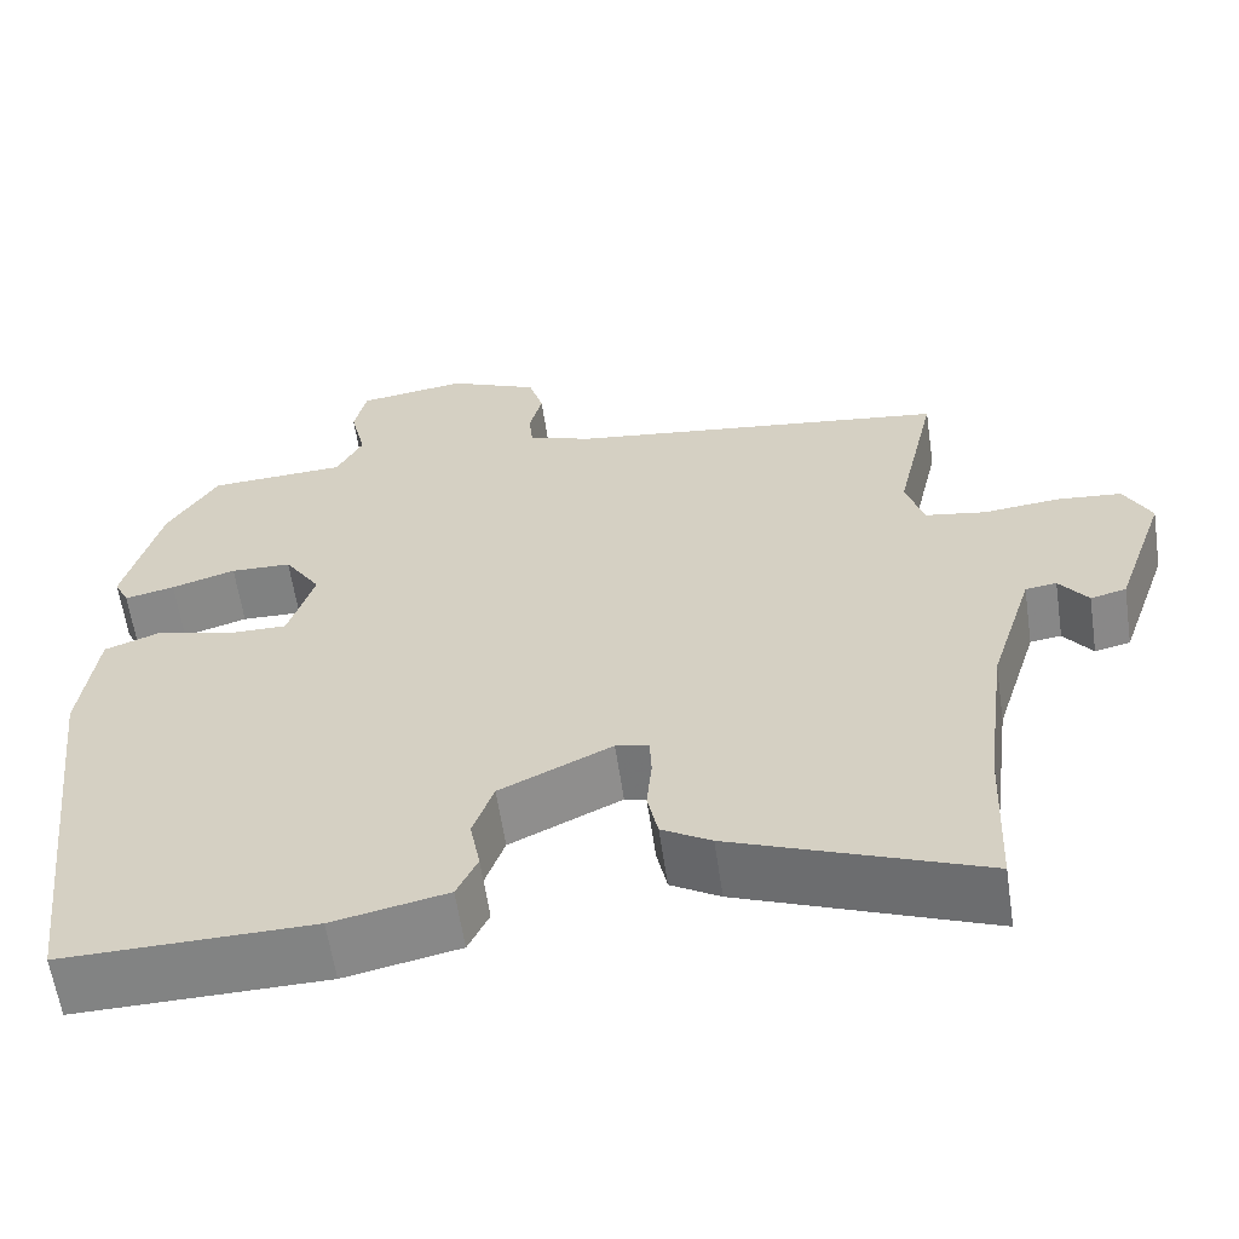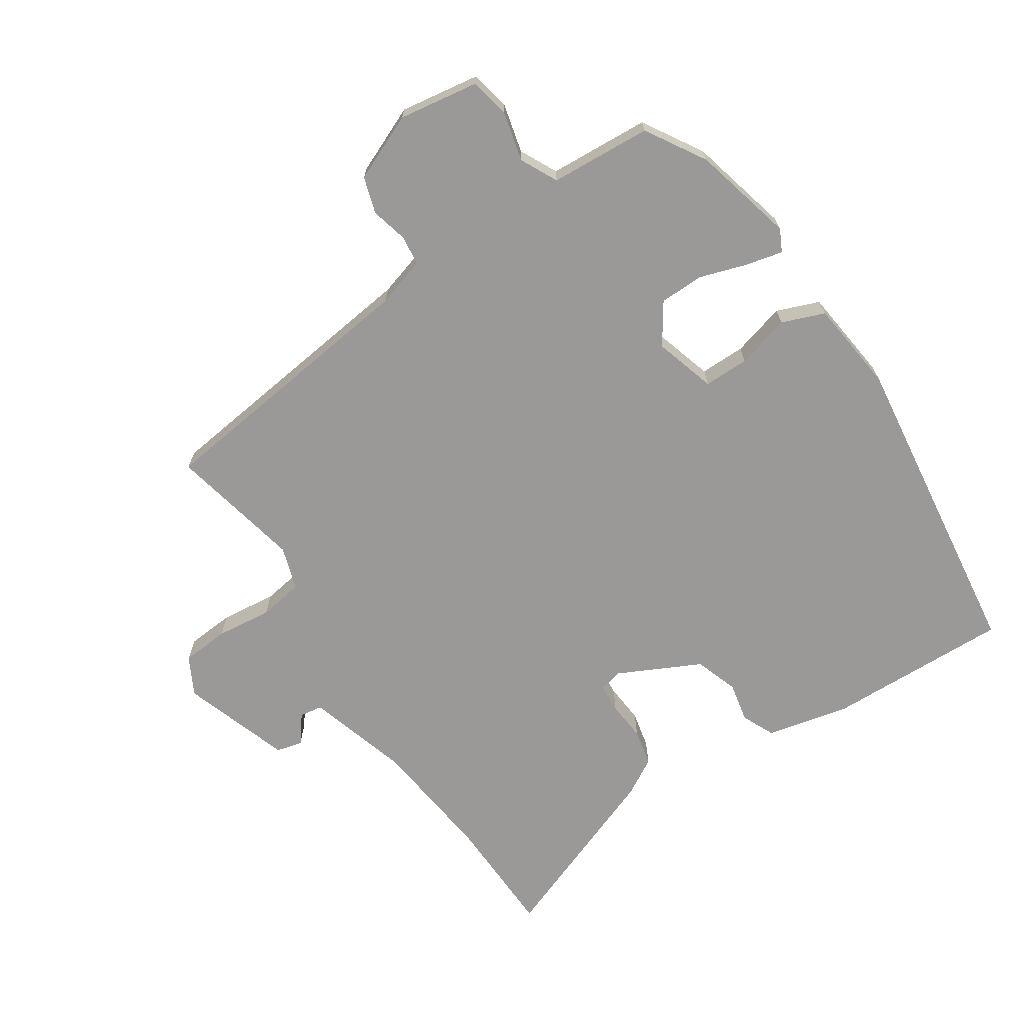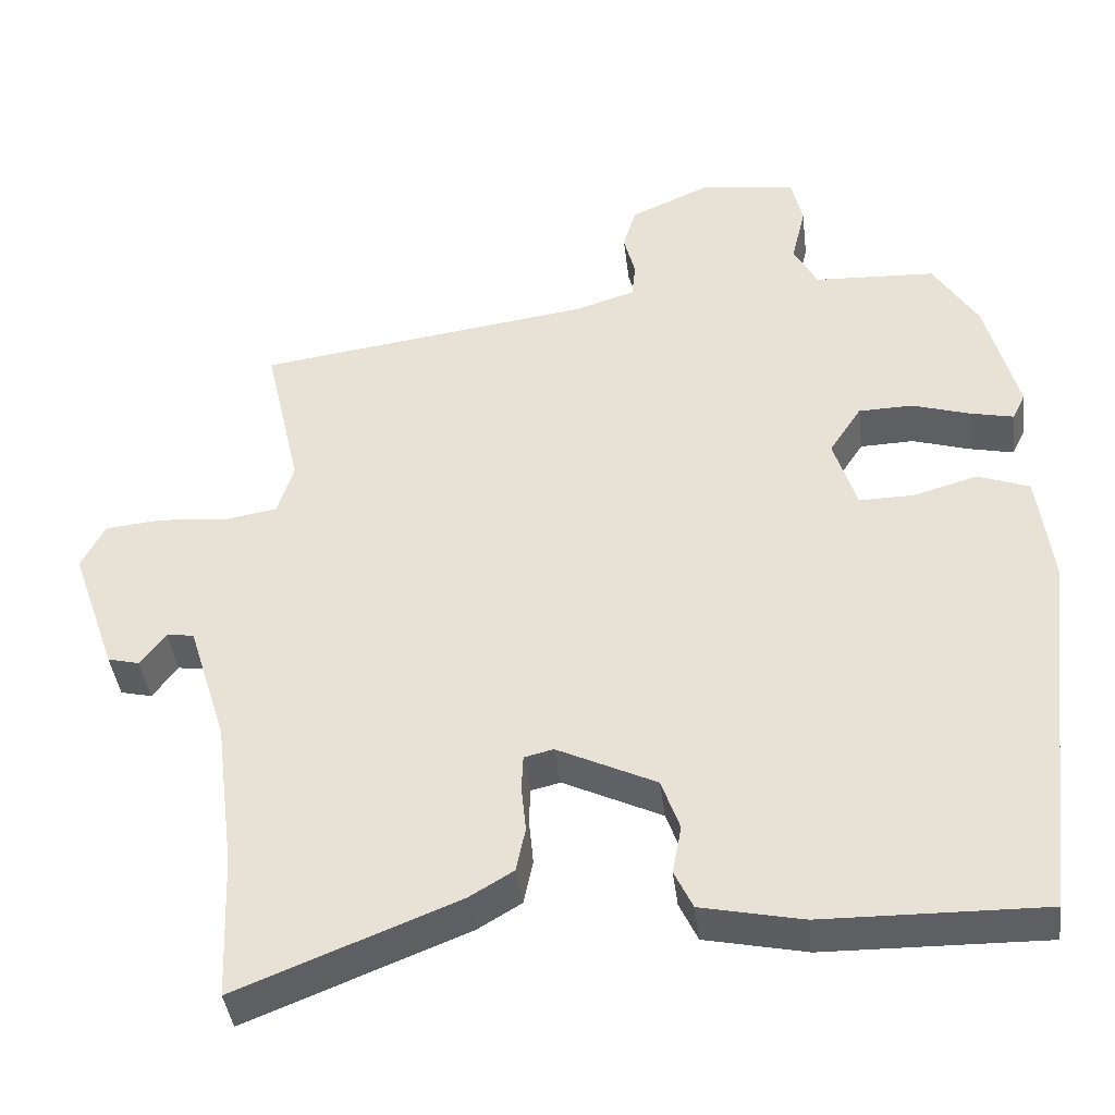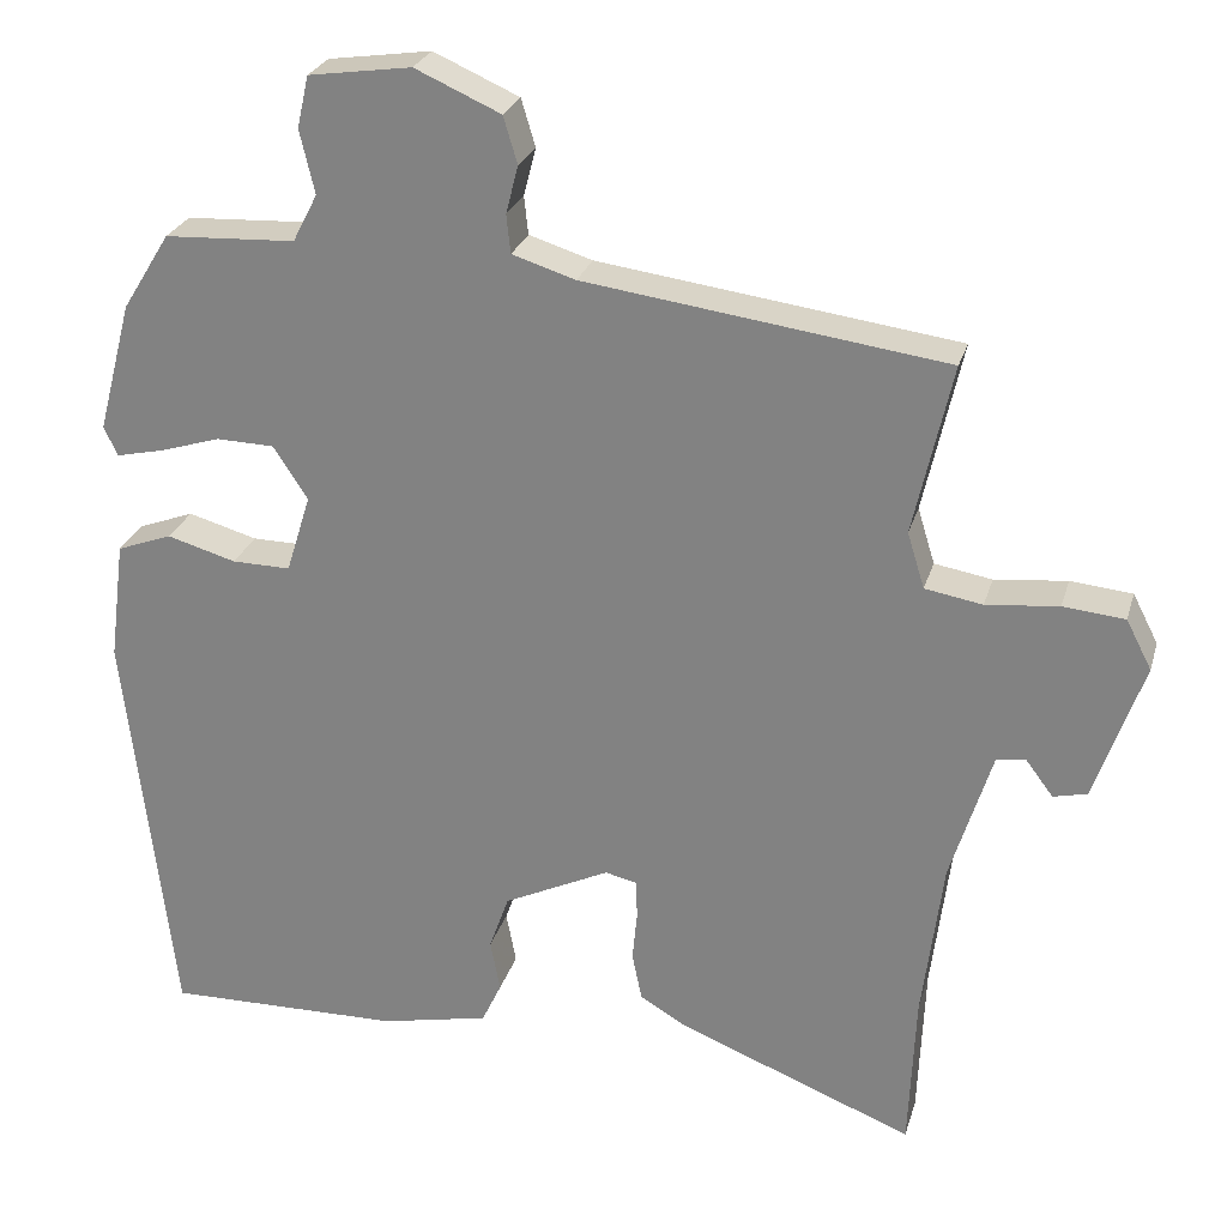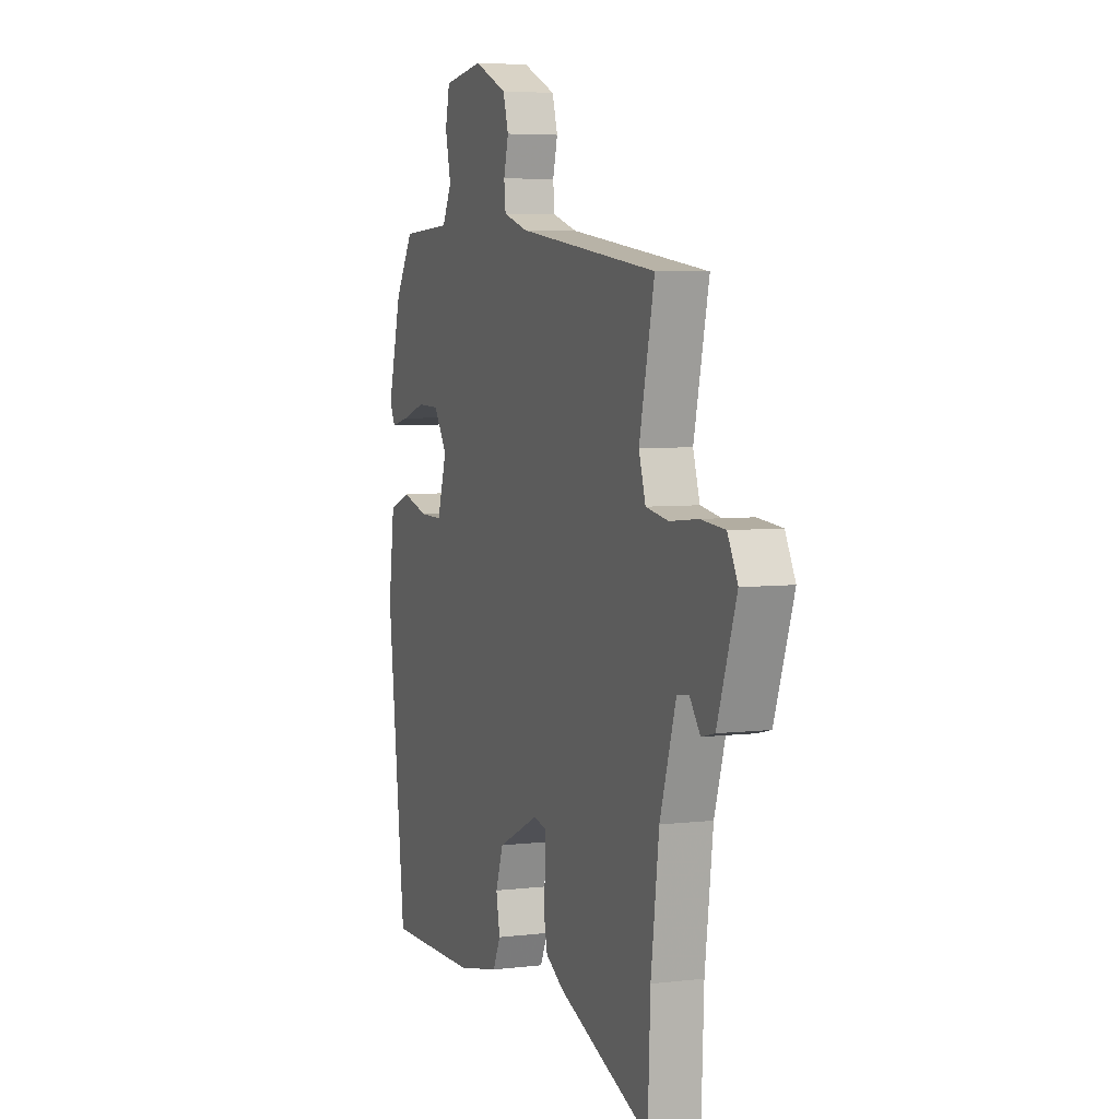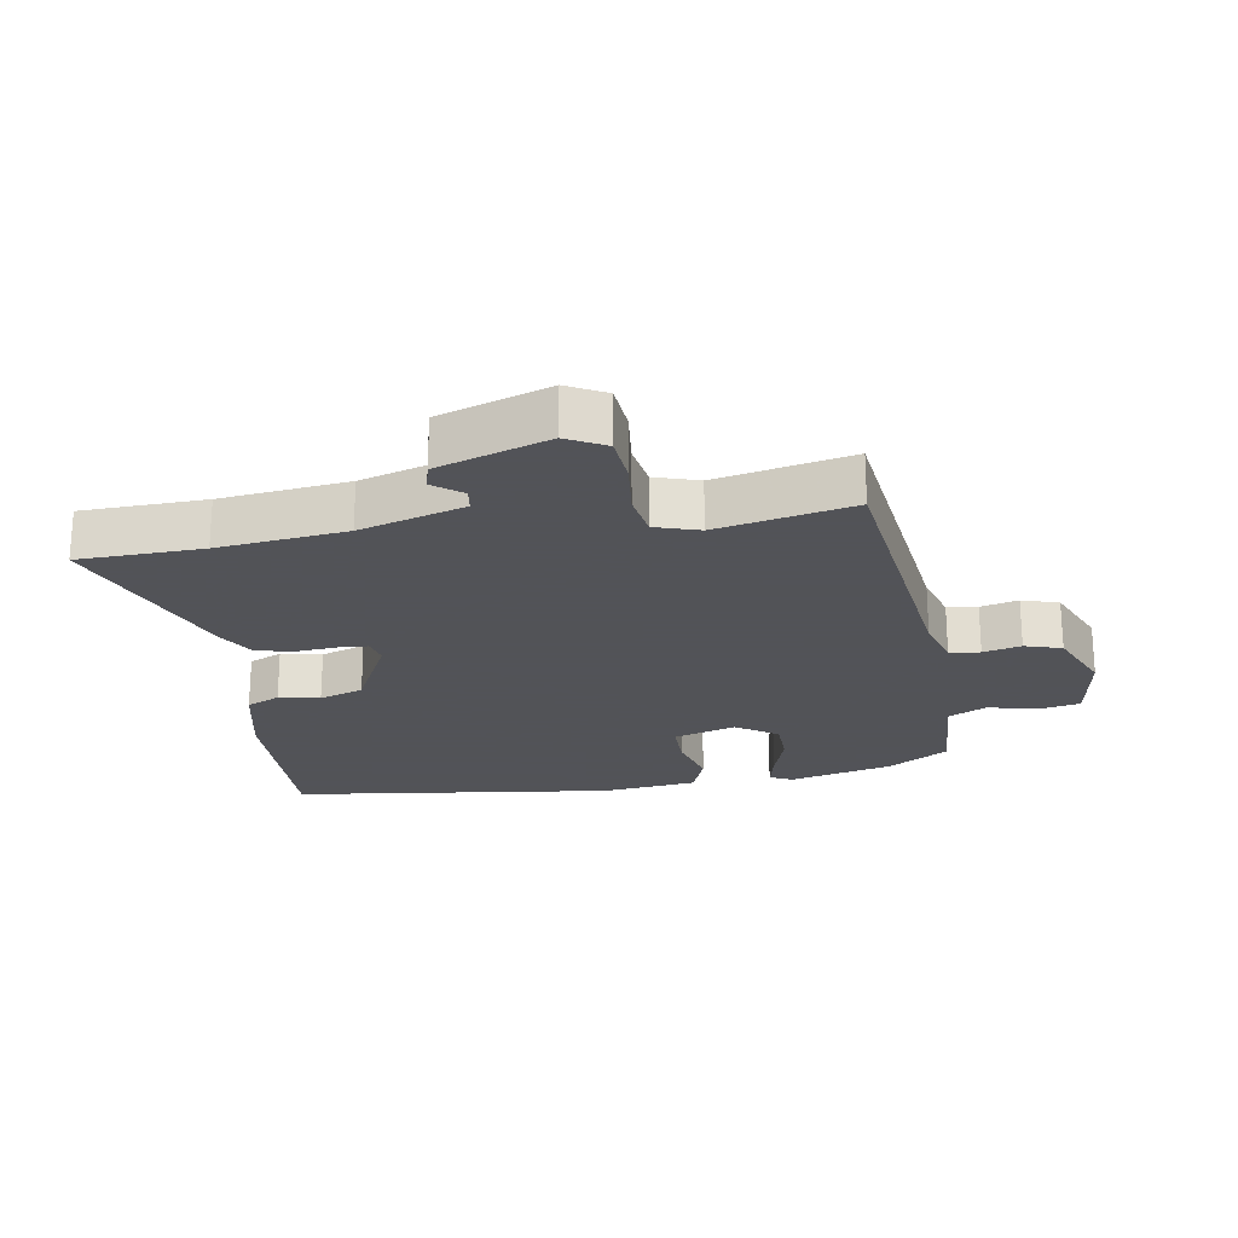
<metadata>
{"format":"obj","ext":"obj","renderer":"f3d","projection":"perspective","resolution":1024,"background":"white","views":[{"elev":-60.7,"azim":-171.6,"up":"+Z"},{"elev":-69.0,"azim":32.8,"up":"+Y"},{"elev":-40.8,"azim":7.0,"up":"+Z"},{"elev":26.0,"azim":-164.9,"up":"+Z"},{"elev":5.3,"azim":-110.8,"up":"+Z"},{"elev":-22.5,"azim":-81.3,"up":"+Y"}]}
</metadata>
<code>
v 0.477 0.07 -0.525
v 0.19 0.07 -0.52
v 0.058 0.07 -0.492
v 0.034 0.07 -0.441
v 0.046 0.07 -0.378
v 0.022 0.07 -0.31
v -0.107 0.07 -0.248
v -0.145 0.07 -0.257
v -0.147 0.07 -0.303
v -0.141 0.07 -0.365
v -0.153 0.07 -0.423
v -0.21 0.07 -0.457
v -0.497 0.07 -0.57
v -0.505 0.07 -0.379
v -0.53 0.07 -0.182
v -0.58 0.07 -0.021
v -0.616 0.07 -0.016
v -0.649 0.07 -0.06
v -0.69 0.07 -0.05
v -0.749 0.07 0.12
v -0.718 0.07 0.18
v -0.643 0.07 0.187
v -0.555 0.07 0.178
v -0.485 0.07 0.19
v -0.464 0.07 0.258
v -0.511 0.07 0.466
v -0.073 0.07 0.525
v 0.004 0.07 0.549
v 0.009 0.07 0.596
v -0.006 0.07 0.654
v 0.011 0.07 0.711
v 0.115 0.07 0.757
v 0.24 0.07 0.739
v 0.254 0.07 0.676
v 0.236 0.07 0.599
v 0.266 0.07 0.541
v 0.425 0.07 0.533
v 0.483 0.07 0.44
v 0.525 0.07 0.281
v 0.508 0.07 0.246
v 0.45 0.07 0.259
v 0.376 0.07 0.282
v 0.306 0.07 0.28
v 0.264 0.07 0.216
v 0.294 0.07 0.12
v 0.365 0.07 0.121
v 0.449 0.07 0.145
v 0.516 0.07 0.12
v 0.535 0.07 -0.026
v 0.477 0 -0.525
v 0.19 0 -0.52
v 0.058 0 -0.492
v 0.034 0 -0.441
v 0.046 0 -0.378
v 0.022 0 -0.31
v -0.107 0 -0.248
v -0.145 0 -0.257
v -0.147 0 -0.303
v -0.141 0 -0.365
v -0.153 0 -0.423
v -0.21 0 -0.457
v -0.497 0 -0.57
v -0.505 0 -0.379
v -0.53 0 -0.182
v -0.58 0 -0.021
v -0.616 0 -0.016
v -0.649 0 -0.06
v -0.69 0 -0.05
v -0.749 0 0.12
v -0.718 0 0.18
v -0.643 0 0.187
v -0.555 0 0.178
v -0.485 0 0.19
v -0.464 0 0.258
v -0.511 0 0.466
v -0.073 0 0.525
v 0.004 0 0.549
v 0.009 0 0.596
v -0.006 0 0.654
v 0.011 0 0.711
v 0.115 0 0.757
v 0.24 0 0.739
v 0.254 0 0.676
v 0.236 0 0.599
v 0.266 0 0.541
v 0.425 0 0.533
v 0.483 0 0.44
v 0.525 0 0.281
v 0.508 0 0.246
v 0.45 0 0.259
v 0.376 0 0.282
v 0.306 0 0.28
v 0.264 0 0.216
v 0.294 0 0.12
v 0.365 0 0.121
v 0.449 0 0.145
v 0.516 0 0.12
v 0.535 0 -0.026
f 3 4 5
f 2 3 5
f 1 2 5
f 49 1 5
f 48 49 5
f 47 48 5
f 46 47 5
f 45 46 5 6
f 44 45 6 7
f 43 44 7 8
f 40 41 42
f 39 40 42
f 38 39 42
f 37 38 42
f 36 37 42
f 35 36 42 43
f 33 34 35
f 32 33 35
f 31 32 35
f 30 31 35
f 29 30 35
f 28 29 35 43
f 27 28 43 8
f 25 26 27 8
f 21 22 23
f 20 21 23
f 19 20 23
f 18 19 23
f 17 18 23
f 16 17 23 24
f 15 16 24
f 25 8 9
f 24 25 9
f 15 24 9
f 14 15 9
f 12 13 14
f 11 12 14
f 10 11 14
f 9 10 14
f 54 53 52
f 54 52 51
f 54 51 50
f 54 50 98
f 54 98 97
f 54 97 96
f 54 96 95
f 55 54 95 94
f 56 55 94 93
f 57 56 93 92
f 91 90 89
f 91 89 88
f 91 88 87
f 91 87 86
f 91 86 85
f 92 91 85 84
f 84 83 82
f 84 82 81
f 84 81 80
f 84 80 79
f 84 79 78
f 92 84 78 77
f 57 92 77 76
f 57 76 75 74
f 72 71 70
f 72 70 69
f 72 69 68
f 72 68 67
f 72 67 66
f 73 72 66 65
f 73 65 64
f 58 57 74
f 58 74 73
f 58 73 64
f 58 64 63
f 63 62 61
f 63 61 60
f 63 60 59
f 63 59 58
f 1 50 51 2
f 2 51 52 3
f 3 52 53 4
f 4 53 54 5
f 5 54 55 6
f 6 55 56 7
f 7 56 57 8
f 8 57 58 9
f 9 58 59 10
f 10 59 60 11
f 11 60 61 12
f 12 61 62 13
f 13 62 63 14
f 14 63 64 15
f 15 64 65 16
f 16 65 66 17
f 17 66 67 18
f 18 67 68 19
f 19 68 69 20
f 20 69 70 21
f 21 70 71 22
f 22 71 72 23
f 23 72 73 24
f 24 73 74 25
f 25 74 75 26
f 26 75 76 27
f 27 76 77 28
f 28 77 78 29
f 29 78 79 30
f 30 79 80 31
f 31 80 81 32
f 32 81 82 33
f 33 82 83 34
f 34 83 84 35
f 35 84 85 36
f 36 85 86 37
f 37 86 87 38
f 38 87 88 39
f 39 88 89 40
f 40 89 90 41
f 41 90 91 42
f 42 91 92 43
f 43 92 93 44
f 44 93 94 45
f 45 94 95 46
f 46 95 96 47
f 47 96 97 48
f 48 97 98 49
f 49 98 50 1

</code>
